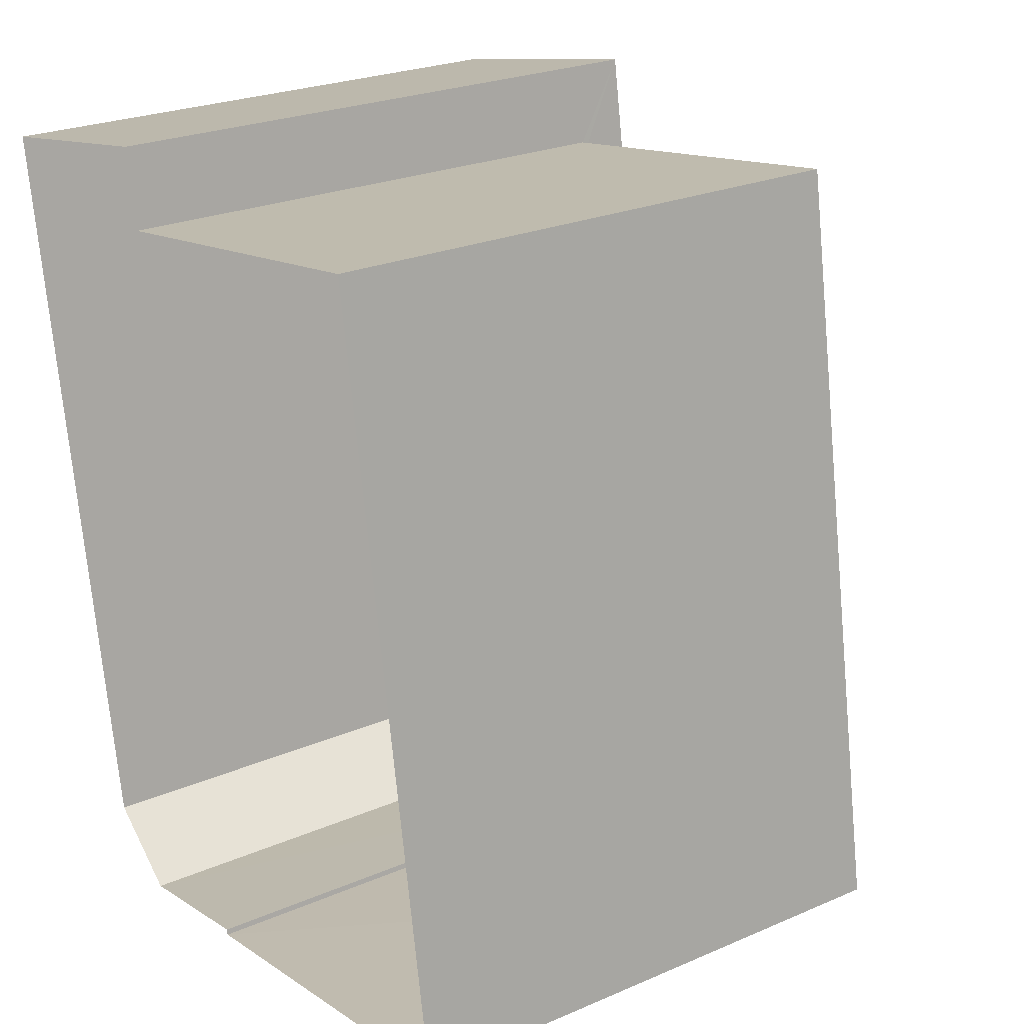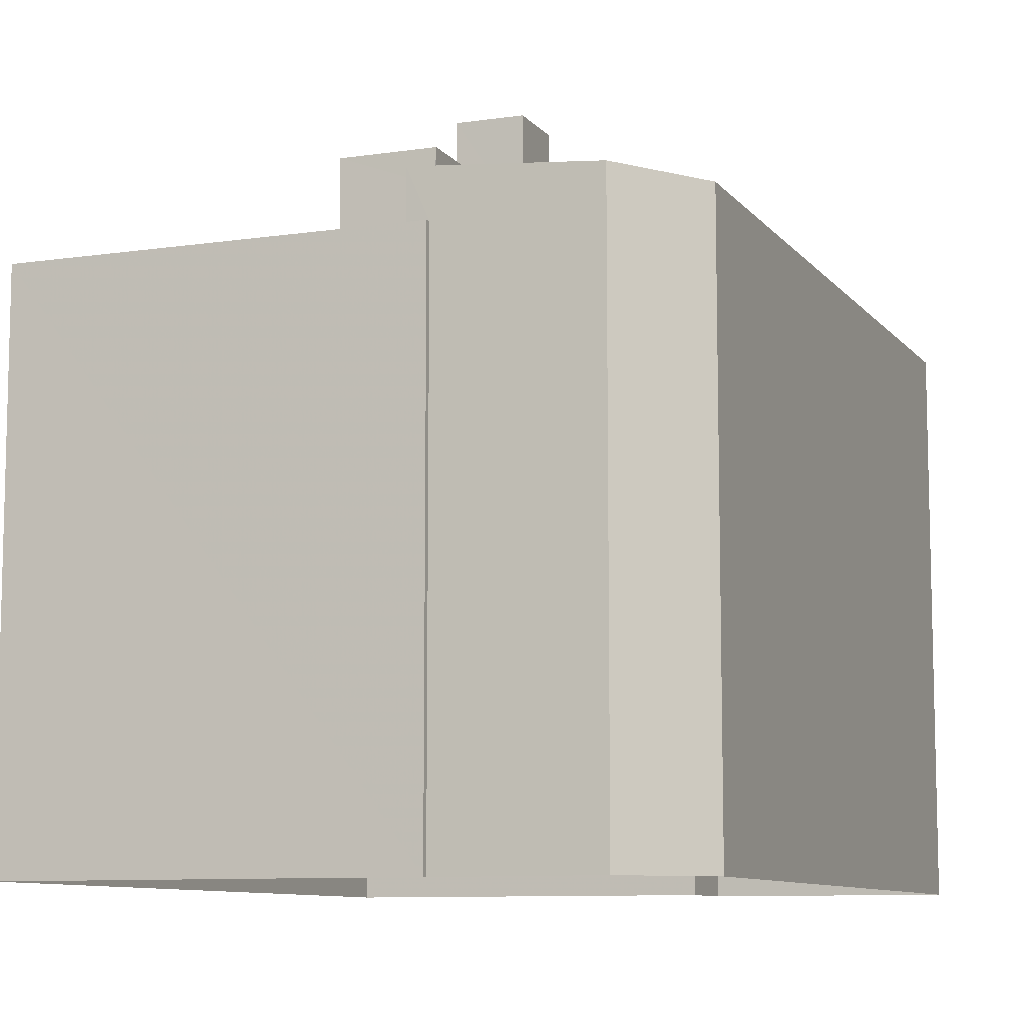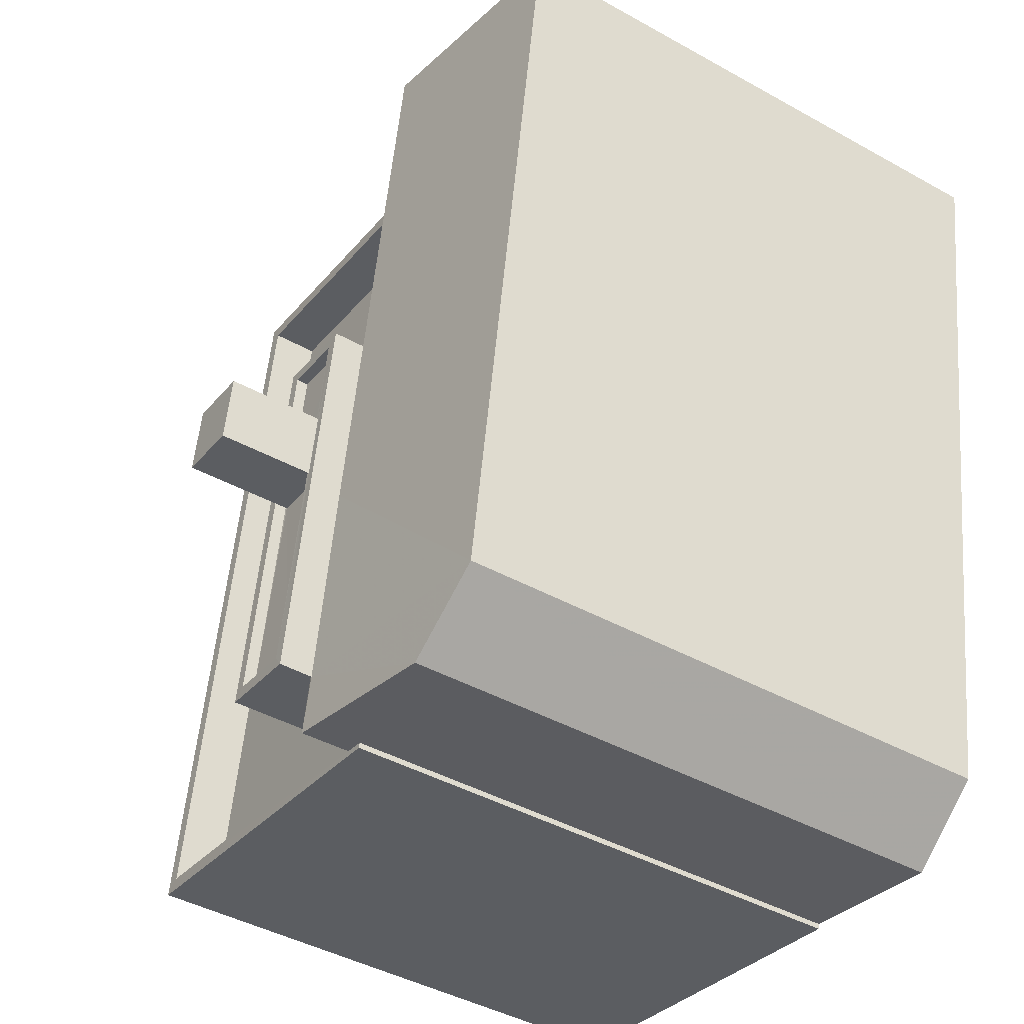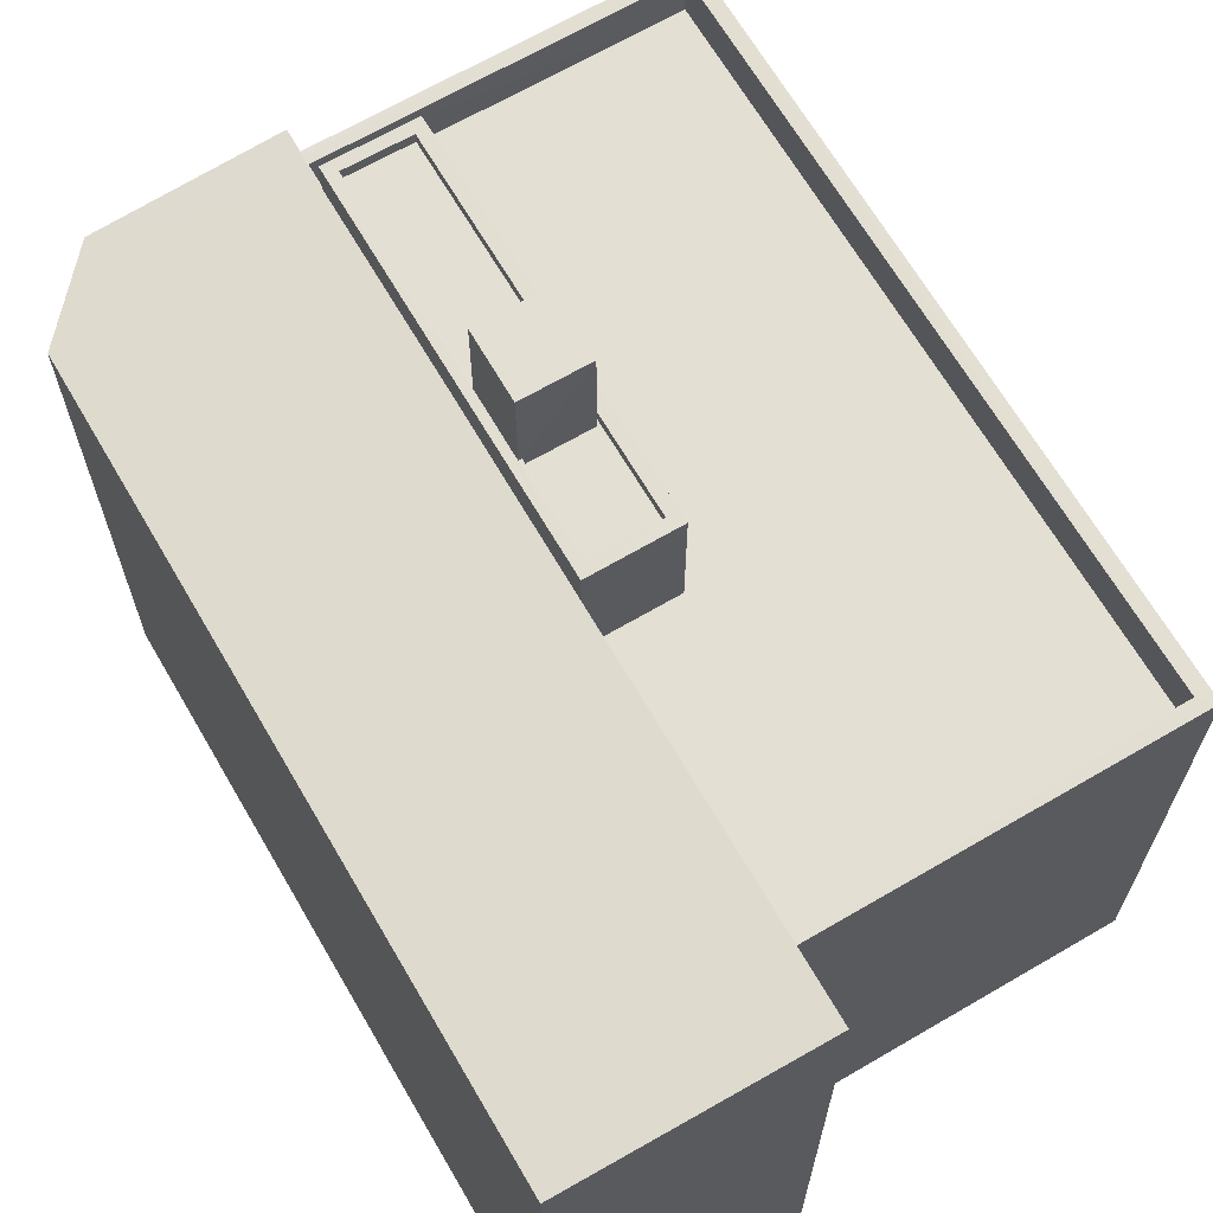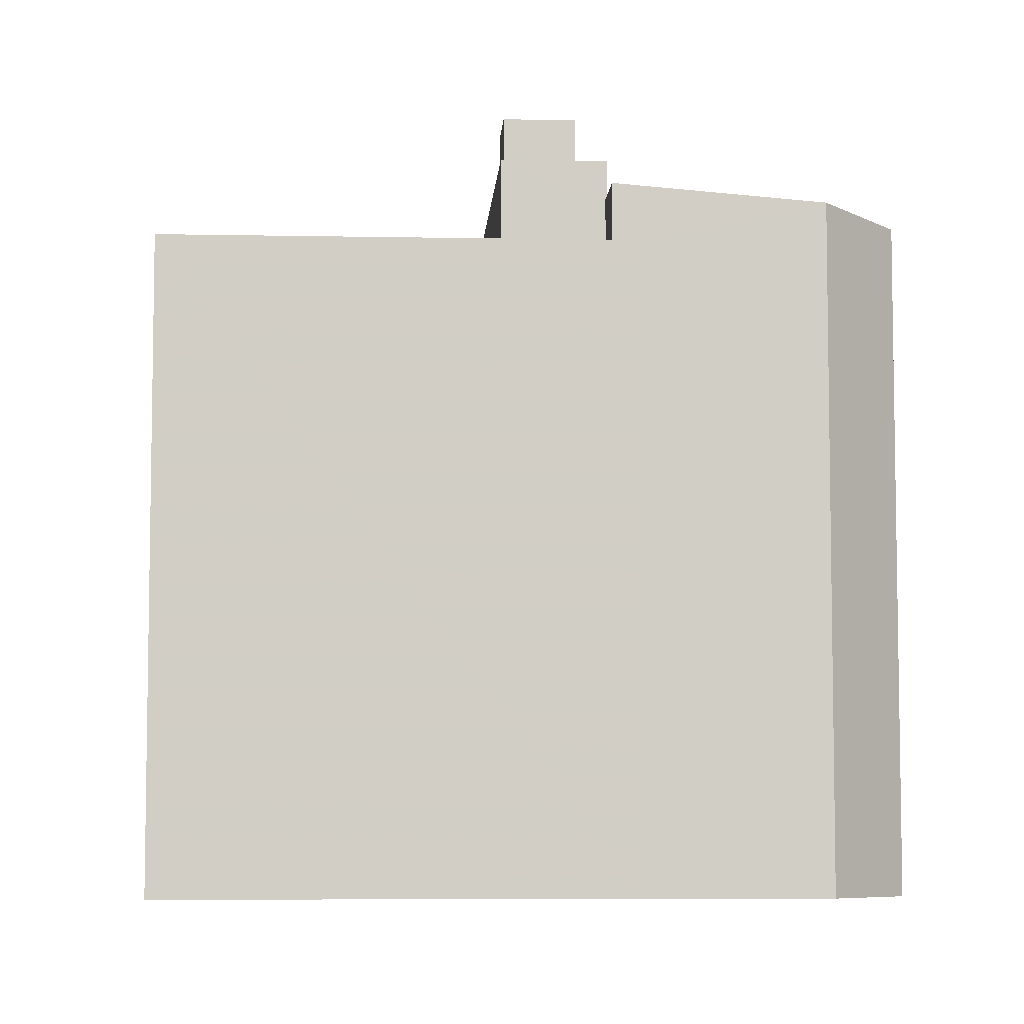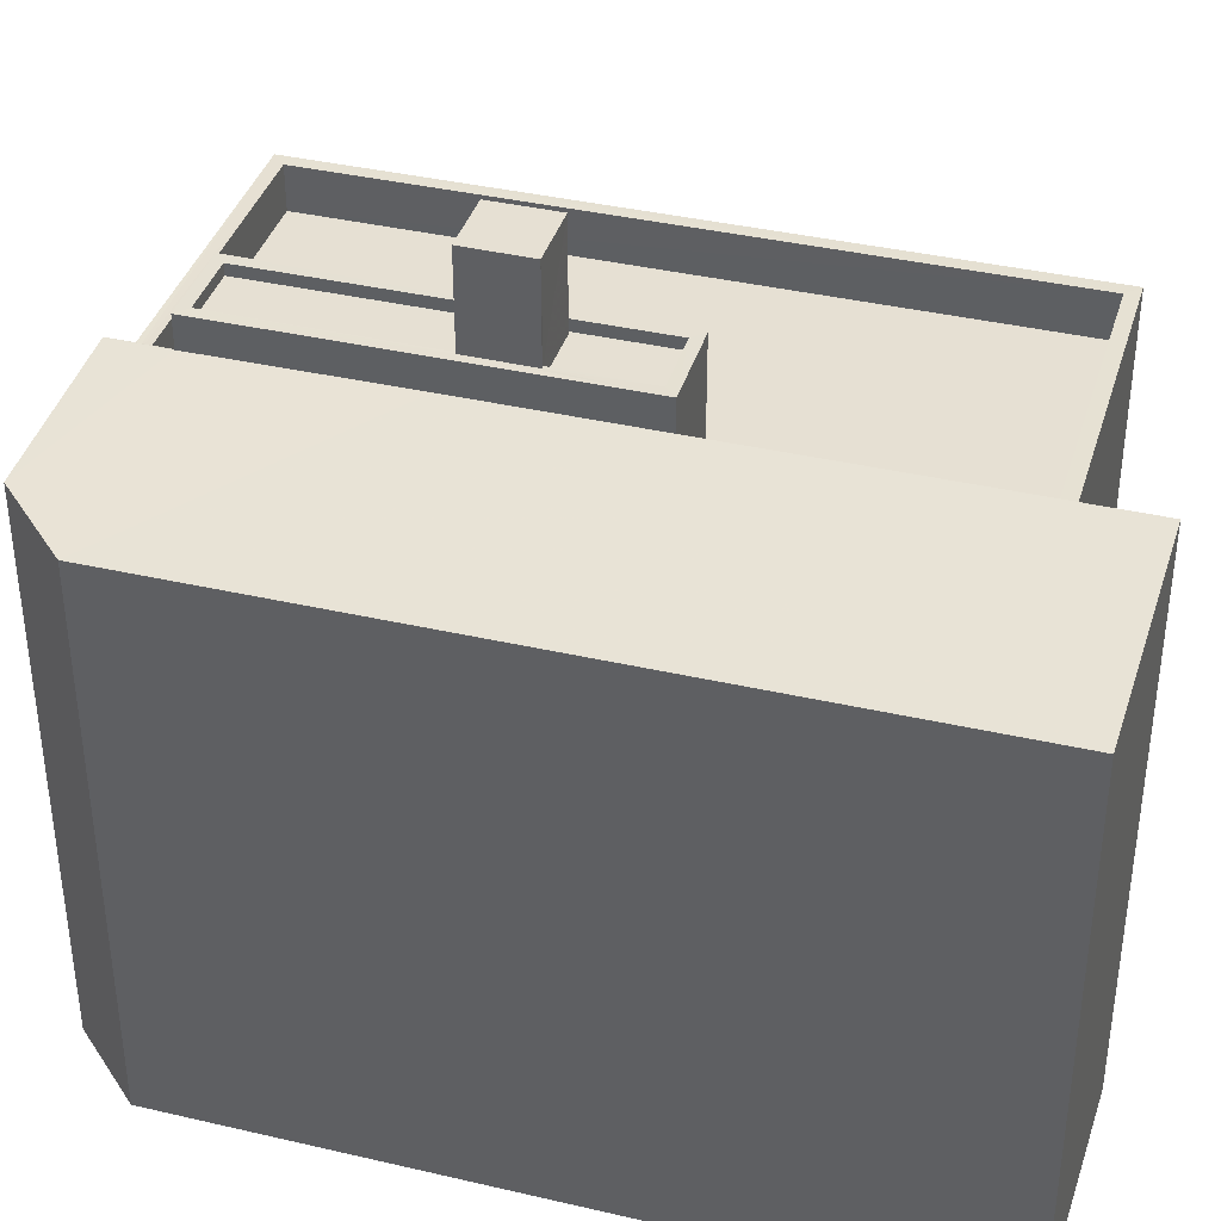
<metadata>
{"format":"obj","ext":"obj","renderer":"f3d","projection":"perspective","resolution":1024,"background":"white","views":[{"elev":24.5,"azim":-125.2,"up":"+Y"},{"elev":-9.2,"azim":12.4,"up":"+Z"},{"elev":-43.5,"azim":56.7,"up":"+Y"},{"elev":67.1,"azim":140.5,"up":"+Z"},{"elev":-6.7,"azim":-12.5,"up":"+Z"},{"elev":38.4,"azim":97.2,"up":"+Z"}]}
</metadata>
<code>
v -8.861e+04 -9.936e+04 4.51
v -8.861e+04 -9.938e+04 4.51
v -8.861e+04 -9.936e+04 4.51
v -8.861e+04 -9.936e+04 4.51
v -8.861e+04 -9.938e+04 4.51
v -8.862e+04 -9.938e+04 4.51
v -8.862e+04 -9.936e+04 4.51
v -8.862e+04 -9.938e+04 4.51
v -8.862e+04 -9.938e+04 4.51
v -8.862e+04 -9.937e+04 17.74
v -8.862e+04 -9.938e+04 17.74
v -8.862e+04 -9.937e+04 17.74
v -8.862e+04 -9.938e+04 17.74
v -8.861e+04 -9.937e+04 17.74
v -8.861e+04 -9.937e+04 17.74
v -8.861e+04 -9.937e+04 17.74
v -8.861e+04 -9.937e+04 17.74
v -8.861e+04 -9.936e+04 15.97
v -8.861e+04 -9.936e+04 15.97
v -8.862e+04 -9.936e+04 15.97
v -8.862e+04 -9.938e+04 15.97
v -8.862e+04 -9.938e+04 15.97
v -8.862e+04 -9.938e+04 15.97
v -8.862e+04 -9.936e+04 15.97
v -8.862e+04 -9.938e+04 15.97
v -8.862e+04 -9.938e+04 15.97
v -8.862e+04 -9.938e+04 15.97
v -8.862e+04 -9.937e+04 17.49
v -8.862e+04 -9.938e+04 17.49
v -8.862e+04 -9.938e+04 17.49
v -8.862e+04 -9.937e+04 17.49
v -8.862e+04 -9.937e+04 17.49
v -8.861e+04 -9.937e+04 17.49
v -8.862e+04 -9.937e+04 17.49
v -8.861e+04 -9.937e+04 17.49
v -8.862e+04 -9.938e+04 17.74
v -8.862e+04 -9.938e+04 17.74
v -8.862e+04 -9.937e+04 17.74
v -8.862e+04 -9.937e+04 17.74
v -8.862e+04 -9.938e+04 14.97
v -8.862e+04 -9.938e+04 14.97
v -8.862e+04 -9.938e+04 14.97
v -8.862e+04 -9.937e+04 14.97
v -8.862e+04 -9.936e+04 14.97
v -8.861e+04 -9.936e+04 14.97
v -8.862e+04 -9.938e+04 14.97
v -8.861e+04 -9.937e+04 14.97
v -8.861e+04 -9.937e+04 14.97
v -8.861e+04 -9.936e+04 16.64
v -8.861e+04 -9.936e+04 17.08
v -8.861e+04 -9.937e+04 17.04
v -8.861e+04 -9.938e+04 16.58
v -8.862e+04 -9.938e+04 17.02
v -8.861e+04 -9.938e+04 16.7
v -8.862e+04 -9.938e+04 17.03
v -8.862e+04 -9.938e+04 17.02
v -8.862e+04 -9.937e+04 19.78
v -8.862e+04 -9.937e+04 19.78
v -8.861e+04 -9.937e+04 19.78
v -8.862e+04 -9.937e+04 19.78
f 1 2 3
f 4 1 3
f 2 5 6
f 7 3 8
f 8 6 9
f 3 2 6
f 3 6 8
f 10 11 12
f 11 13 12
f 14 15 16
f 16 15 17
f 12 13 17
f 15 12 17
f 18 19 20
f 21 22 23
f 19 24 20
f 23 22 25
f 20 24 25
f 22 26 27
f 27 20 25
f 22 27 25
f 28 29 30
f 29 28 31
f 31 32 33
f 30 34 28
f 33 32 35
f 28 32 31
f 11 36 13
f 36 37 13
f 17 38 39
f 16 17 39
f 39 38 37
f 39 37 36
f 40 41 42
f 40 43 44
f 43 45 44
f 41 46 42
f 47 48 45
f 40 42 43
f 43 47 45
f 49 50 51
f 49 51 52
f 52 53 54
f 55 56 53
f 53 56 54
f 51 53 52
f 57 58 59
f 60 57 59
f 3 7 24
f 19 3 24
f 39 31 33
f 16 39 33
f 34 30 11
f 10 34 11
f 4 3 19
f 4 19 50
f 50 18 51
f 45 48 18
f 18 48 51
f 19 18 50
f 39 36 29
f 31 39 29
f 35 32 14
f 15 14 59
f 59 14 60
f 14 32 60
f 42 37 38
f 43 42 38
f 32 28 57
f 60 32 57
f 26 40 27
f 26 41 40
f 46 26 55
f 55 26 56
f 46 41 26
f 56 26 22
f 52 2 1
f 49 52 1
f 13 51 17
f 17 51 47
f 13 53 51
f 47 51 48
f 24 7 8
f 25 24 8
f 28 10 57
f 57 10 58
f 28 34 10
f 58 10 12
f 52 5 2
f 52 54 5
f 56 21 54
f 54 21 5
f 56 22 21
f 5 21 6
f 17 43 38
f 17 47 43
f 20 40 44
f 20 27 40
f 49 1 4
f 50 49 4
f 45 20 44
f 45 18 20
f 6 23 9
f 6 21 23
f 53 13 55
f 46 55 42
f 42 55 37
f 55 13 37
f 11 30 29
f 36 11 29
f 12 59 58
f 12 15 59
f 14 16 33
f 35 14 33
f 9 25 8
f 9 23 25

</code>
